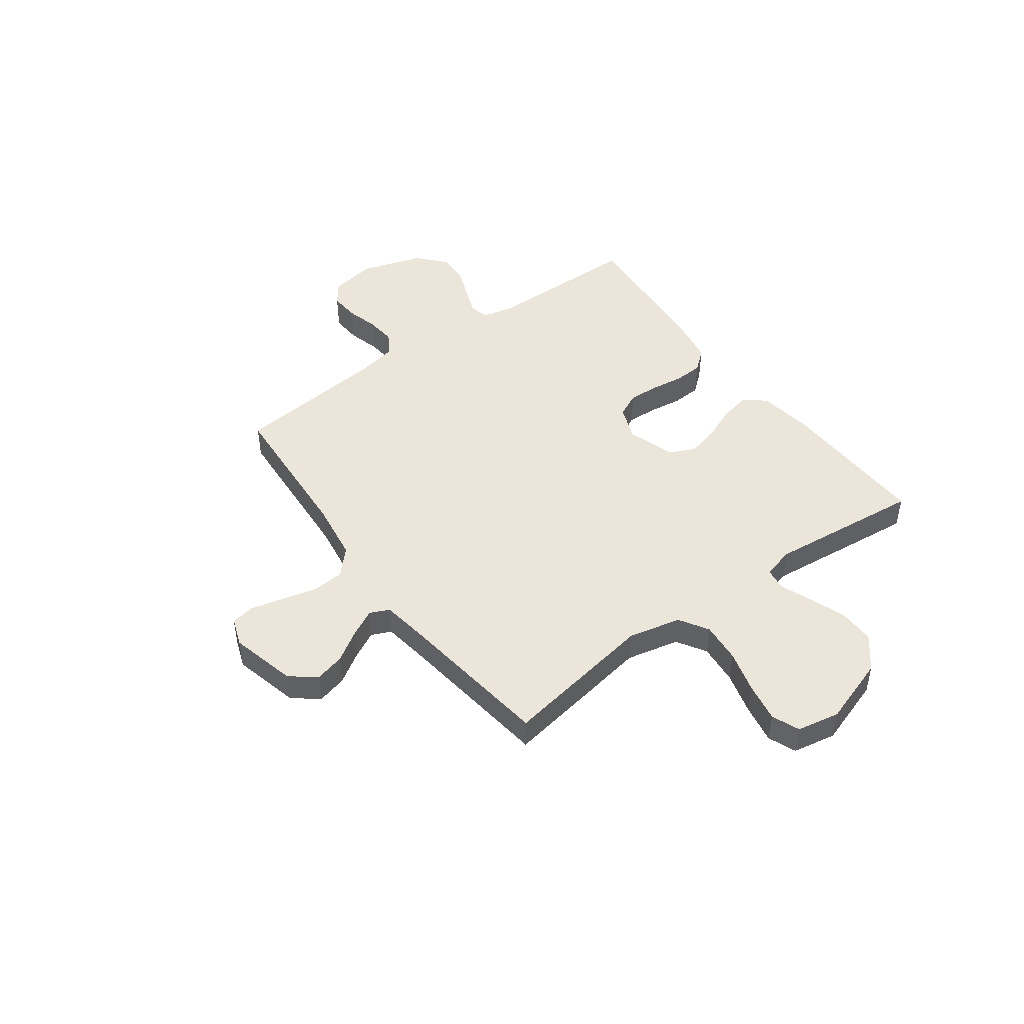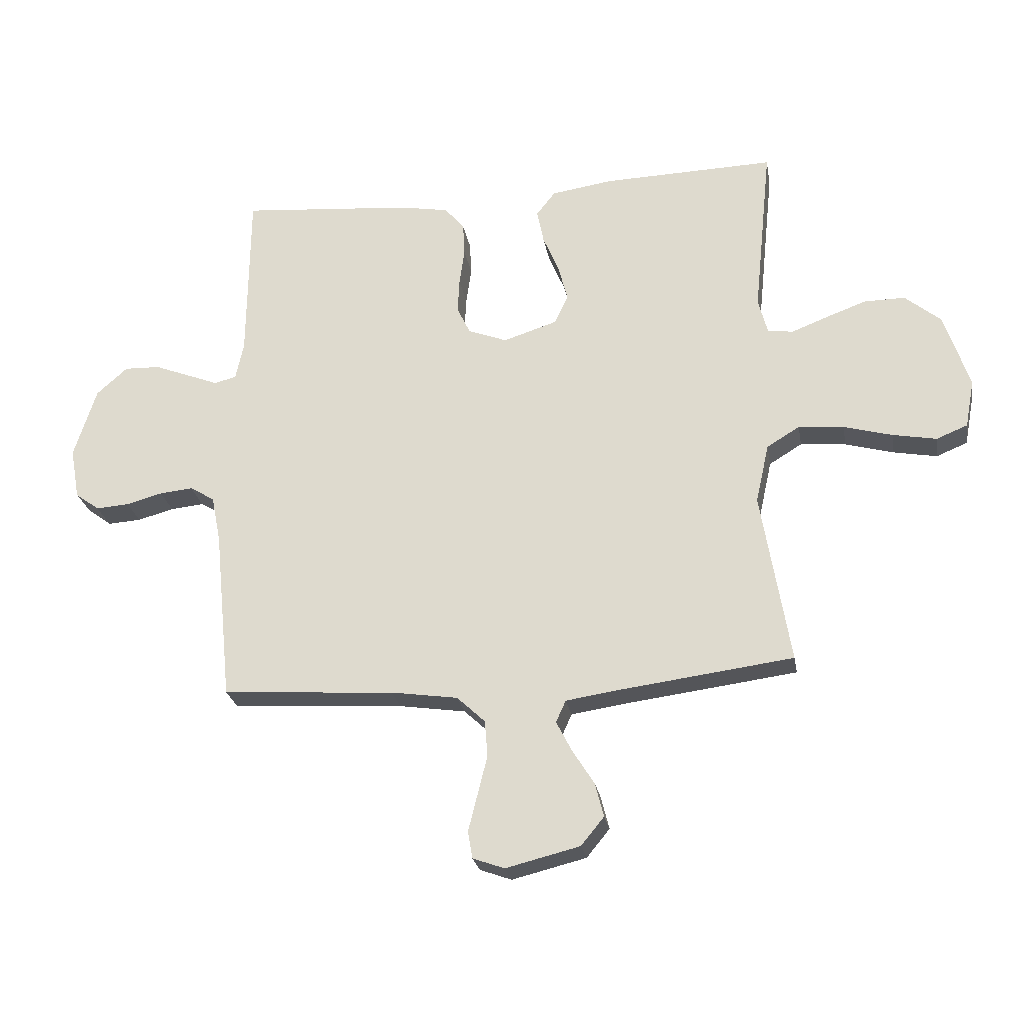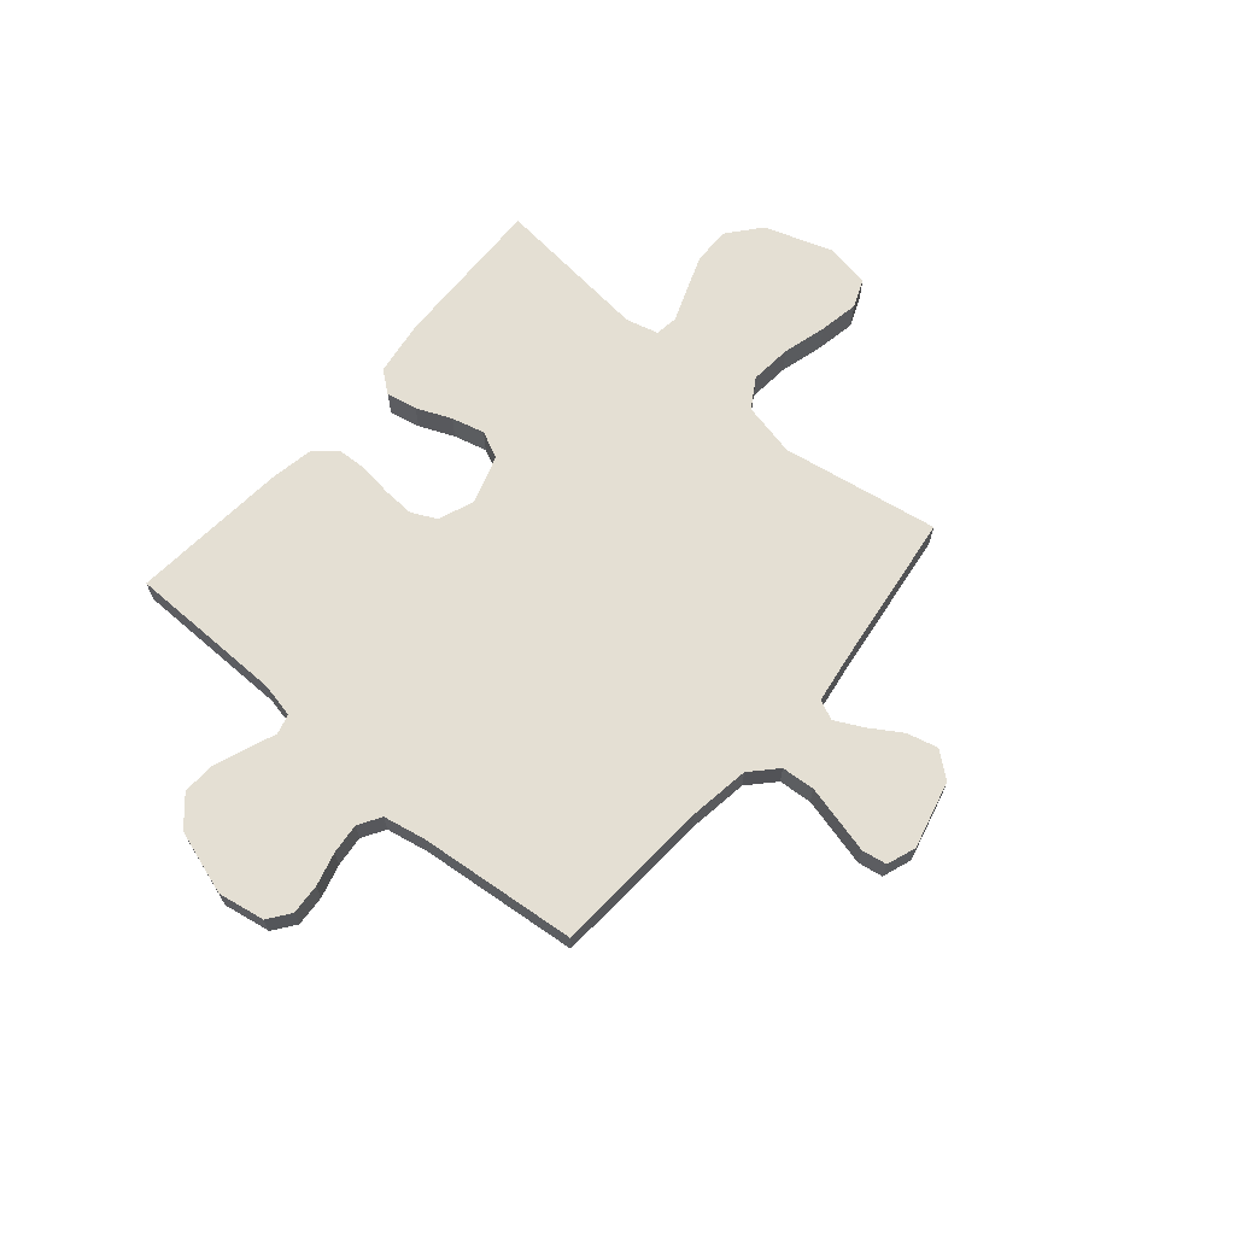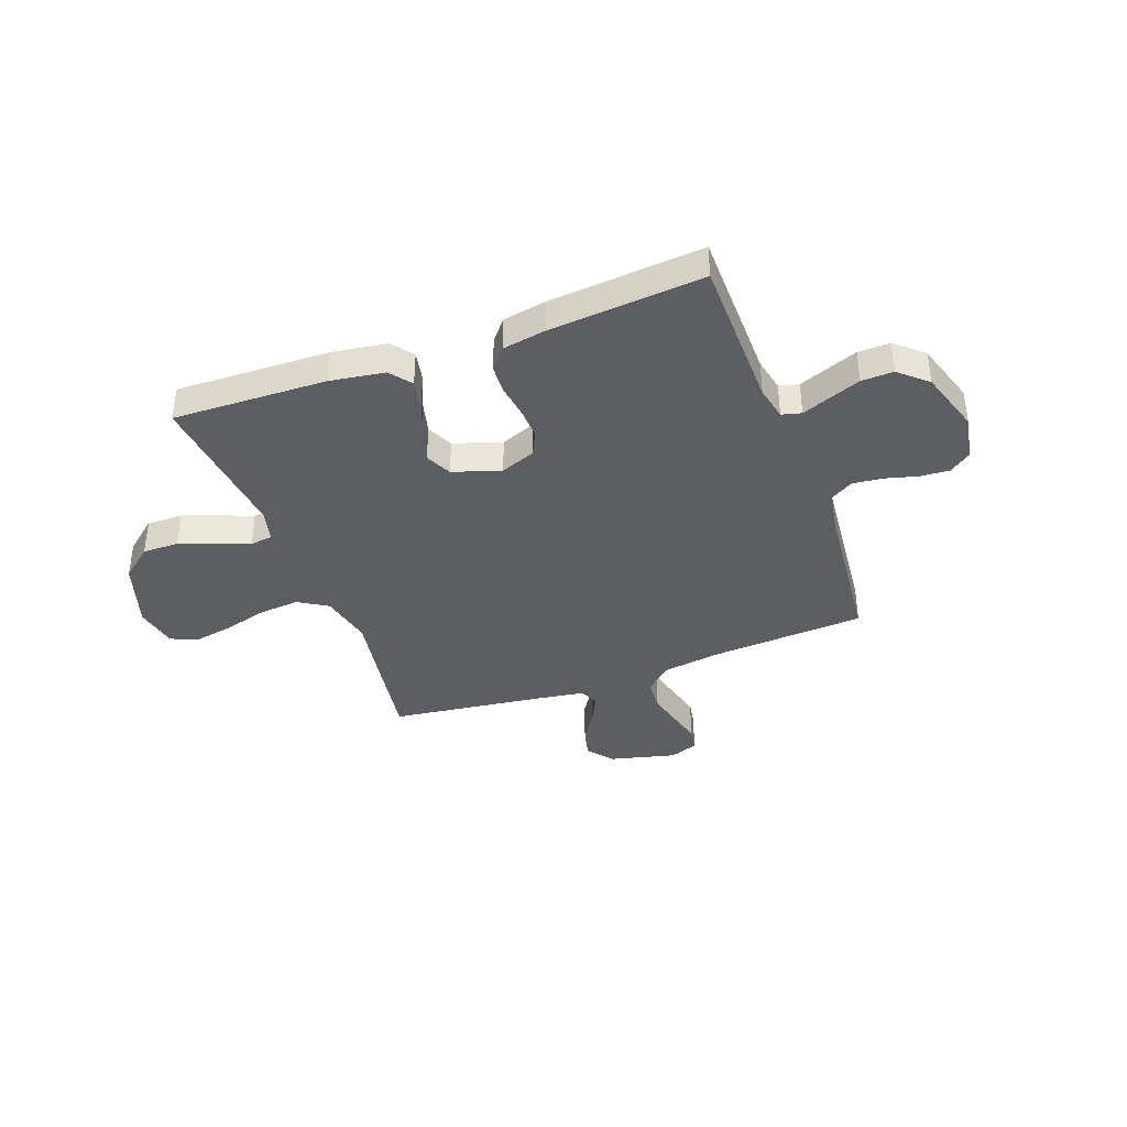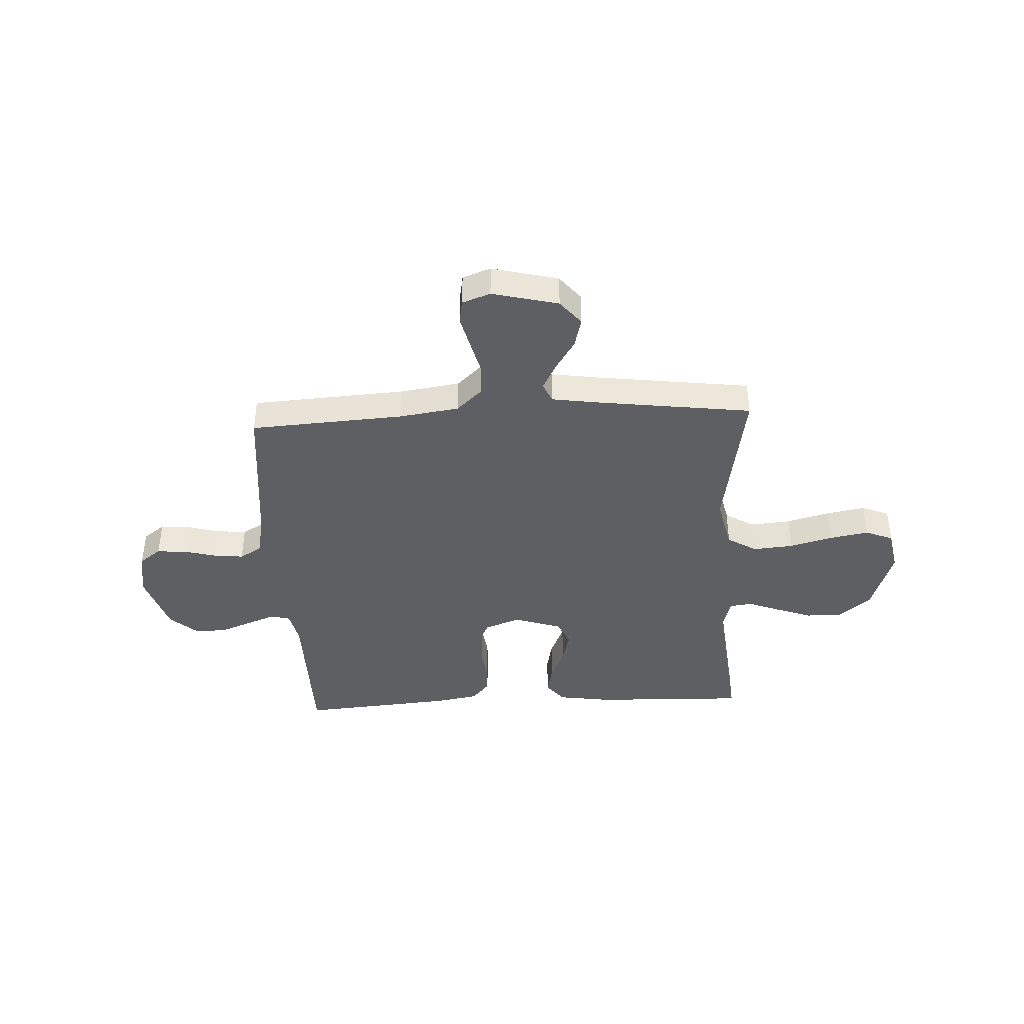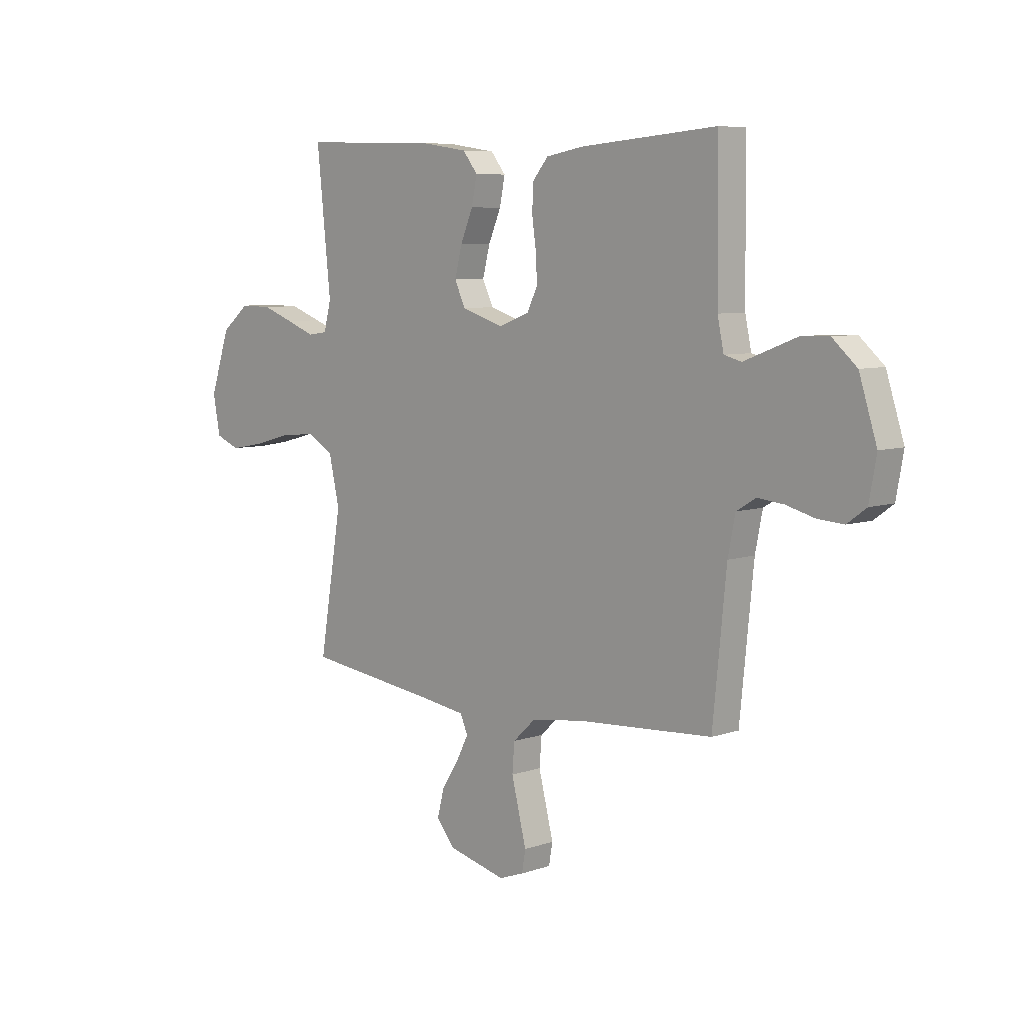
<metadata>
{"format":"obj","ext":"obj","renderer":"f3d","projection":"perspective","resolution":1024,"background":"white","views":[{"elev":46.8,"azim":-126.2,"up":"+Y"},{"elev":-24.9,"azim":-170.3,"up":"+Z"},{"elev":66.6,"azim":130.5,"up":"+Y"},{"elev":-38.5,"azim":20.3,"up":"+Y"},{"elev":-40.6,"azim":-177.1,"up":"+Y"},{"elev":7.1,"azim":45.4,"up":"+Z"}]}
</metadata>
<code>
v -0.5 0.07 0.5
v -0.2 0.07 0.491
v -0.094 0.07 0.475
v -0.061 0.07 0.433
v -0.073 0.07 0.374
v -0.101 0.07 0.308
v -0.117 0.07 0.245
v -0.093 0.07 0.194
v 0 0.07 0.164
v 0.068 0.07 0.19
v 0.091 0.07 0.238
v 0.088 0.07 0.298
v 0.079 0.07 0.362
v 0.082 0.07 0.419
v 0.116 0.07 0.46
v 0.2 0.07 0.475
v 0.5 0.07 0.5
v 0.503 0.07 0.2
v 0.517 0.07 0.134
v 0.555 0.07 0.124
v 0.609 0.07 0.145
v 0.671 0.07 0.169
v 0.733 0.07 0.171
v 0.787 0.07 0.123
v 0.826 0.07 0
v 0.81 0.07 -0.089
v 0.768 0.07 -0.12
v 0.71 0.07 -0.116
v 0.647 0.07 -0.099
v 0.589 0.07 -0.093
v 0.546 0.07 -0.119
v 0.53 0.07 -0.2
v 0.5 0.07 -0.5
v 0.2 0.07 -0.519
v 0.084 0.07 -0.536
v 0.035 0.07 -0.582
v 0.03 0.07 -0.645
v 0.047 0.07 -0.713
v 0.063 0.07 -0.777
v 0.055 0.07 -0.824
v 0 0.07 -0.844
v -0.129 0.07 -0.812
v -0.169 0.07 -0.763
v -0.154 0.07 -0.704
v -0.116 0.07 -0.644
v -0.089 0.07 -0.591
v -0.106 0.07 -0.553
v -0.2 0.07 -0.539
v -0.5 0.07 -0.5
v -0.45 0.07 -0.2
v -0.473 0.07 -0.097
v -0.53 0.07 -0.062
v -0.609 0.07 -0.069
v -0.693 0.07 -0.092
v -0.769 0.07 -0.106
v -0.823 0.07 -0.084
v -0.839 0.07 0
v -0.795 0.07 0.132
v -0.733 0.07 0.183
v -0.662 0.07 0.182
v -0.591 0.07 0.156
v -0.529 0.07 0.132
v -0.485 0.07 0.138
v -0.469 0.07 0.2
v -0.5 0 0.5
v -0.2 0 0.491
v -0.094 0 0.475
v -0.061 0 0.433
v -0.073 0 0.374
v -0.101 0 0.308
v -0.117 0 0.245
v -0.093 0 0.194
v 0 0 0.164
v 0.068 0 0.19
v 0.091 0 0.238
v 0.088 0 0.298
v 0.079 0 0.362
v 0.082 0 0.419
v 0.116 0 0.46
v 0.2 0 0.475
v 0.5 0 0.5
v 0.503 0 0.2
v 0.517 0 0.134
v 0.555 0 0.124
v 0.609 0 0.145
v 0.671 0 0.169
v 0.733 0 0.171
v 0.787 0 0.123
v 0.826 0 0
v 0.81 0 -0.089
v 0.768 0 -0.12
v 0.71 0 -0.116
v 0.647 0 -0.099
v 0.589 0 -0.093
v 0.546 0 -0.119
v 0.53 0 -0.2
v 0.5 0 -0.5
v 0.2 0 -0.519
v 0.084 0 -0.536
v 0.035 0 -0.582
v 0.03 0 -0.645
v 0.047 0 -0.713
v 0.063 0 -0.777
v 0.055 0 -0.824
v 0 0 -0.844
v -0.129 0 -0.812
v -0.169 0 -0.763
v -0.154 0 -0.704
v -0.116 0 -0.644
v -0.089 0 -0.591
v -0.106 0 -0.553
v -0.2 0 -0.539
v -0.5 0 -0.5
v -0.45 0 -0.2
v -0.473 0 -0.097
v -0.53 0 -0.062
v -0.609 0 -0.069
v -0.693 0 -0.092
v -0.769 0 -0.106
v -0.823 0 -0.084
v -0.839 0 0
v -0.795 0 0.132
v -0.733 0 0.183
v -0.662 0 0.182
v -0.591 0 0.156
v -0.529 0 0.132
v -0.485 0 0.138
v -0.469 0 0.2
f 59 60 61 62
f 57 58 59 62
f 57 62 63
f 56 57 63
f 53 54 55 56
f 52 53 56 63
f 51 52 63 64
f 48 49 50
f 47 48 50 51
f 42 43 44 45
f 42 45 46
f 41 42 46
f 40 41 46
f 37 38 39 40
f 37 40 46 47
f 32 33 34
f 31 32 34 35
f 26 27 28 29
f 26 29 30
f 25 26 30
f 24 25 30
f 23 24 30 31
f 20 21 22 23
f 15 16 17 18
f 15 18 19
f 12 13 14 15
f 11 12 15 19
f 10 11 19 20
f 3 4 5 6
f 3 6 7
f 64 1 2 3
f 64 3 7
f 51 64 7 8
f 36 37 47 51
f 35 36 51 8
f 20 23 31 35
f 9 10 20 35
f 8 9 35
f 126 125 124 123
f 126 123 122 121
f 127 126 121
f 127 121 120
f 120 119 118 117
f 127 120 117 116
f 128 127 116 115
f 114 113 112
f 115 114 112 111
f 109 108 107 106
f 110 109 106
f 110 106 105
f 110 105 104
f 104 103 102 101
f 111 110 104 101
f 98 97 96
f 99 98 96 95
f 93 92 91 90
f 94 93 90
f 94 90 89
f 94 89 88
f 95 94 88 87
f 87 86 85 84
f 82 81 80 79
f 83 82 79
f 79 78 77 76
f 83 79 76 75
f 84 83 75 74
f 70 69 68 67
f 71 70 67
f 67 66 65 128
f 71 67 128
f 72 71 128 115
f 115 111 101 100
f 72 115 100 99
f 99 95 87 84
f 99 84 74 73
f 99 73 72
f 1 65 66 2
f 2 66 67 3
f 3 67 68 4
f 4 68 69 5
f 5 69 70 6
f 6 70 71 7
f 7 71 72 8
f 8 72 73 9
f 9 73 74 10
f 10 74 75 11
f 11 75 76 12
f 12 76 77 13
f 13 77 78 14
f 14 78 79 15
f 15 79 80 16
f 16 80 81 17
f 17 81 82 18
f 18 82 83 19
f 19 83 84 20
f 20 84 85 21
f 21 85 86 22
f 22 86 87 23
f 23 87 88 24
f 24 88 89 25
f 25 89 90 26
f 26 90 91 27
f 27 91 92 28
f 28 92 93 29
f 29 93 94 30
f 30 94 95 31
f 31 95 96 32
f 32 96 97 33
f 33 97 98 34
f 34 98 99 35
f 35 99 100 36
f 36 100 101 37
f 37 101 102 38
f 38 102 103 39
f 39 103 104 40
f 40 104 105 41
f 41 105 106 42
f 42 106 107 43
f 43 107 108 44
f 44 108 109 45
f 45 109 110 46
f 46 110 111 47
f 47 111 112 48
f 48 112 113 49
f 49 113 114 50
f 50 114 115 51
f 51 115 116 52
f 52 116 117 53
f 53 117 118 54
f 54 118 119 55
f 55 119 120 56
f 56 120 121 57
f 57 121 122 58
f 58 122 123 59
f 59 123 124 60
f 60 124 125 61
f 61 125 126 62
f 62 126 127 63
f 63 127 128 64
f 64 128 65 1

</code>
